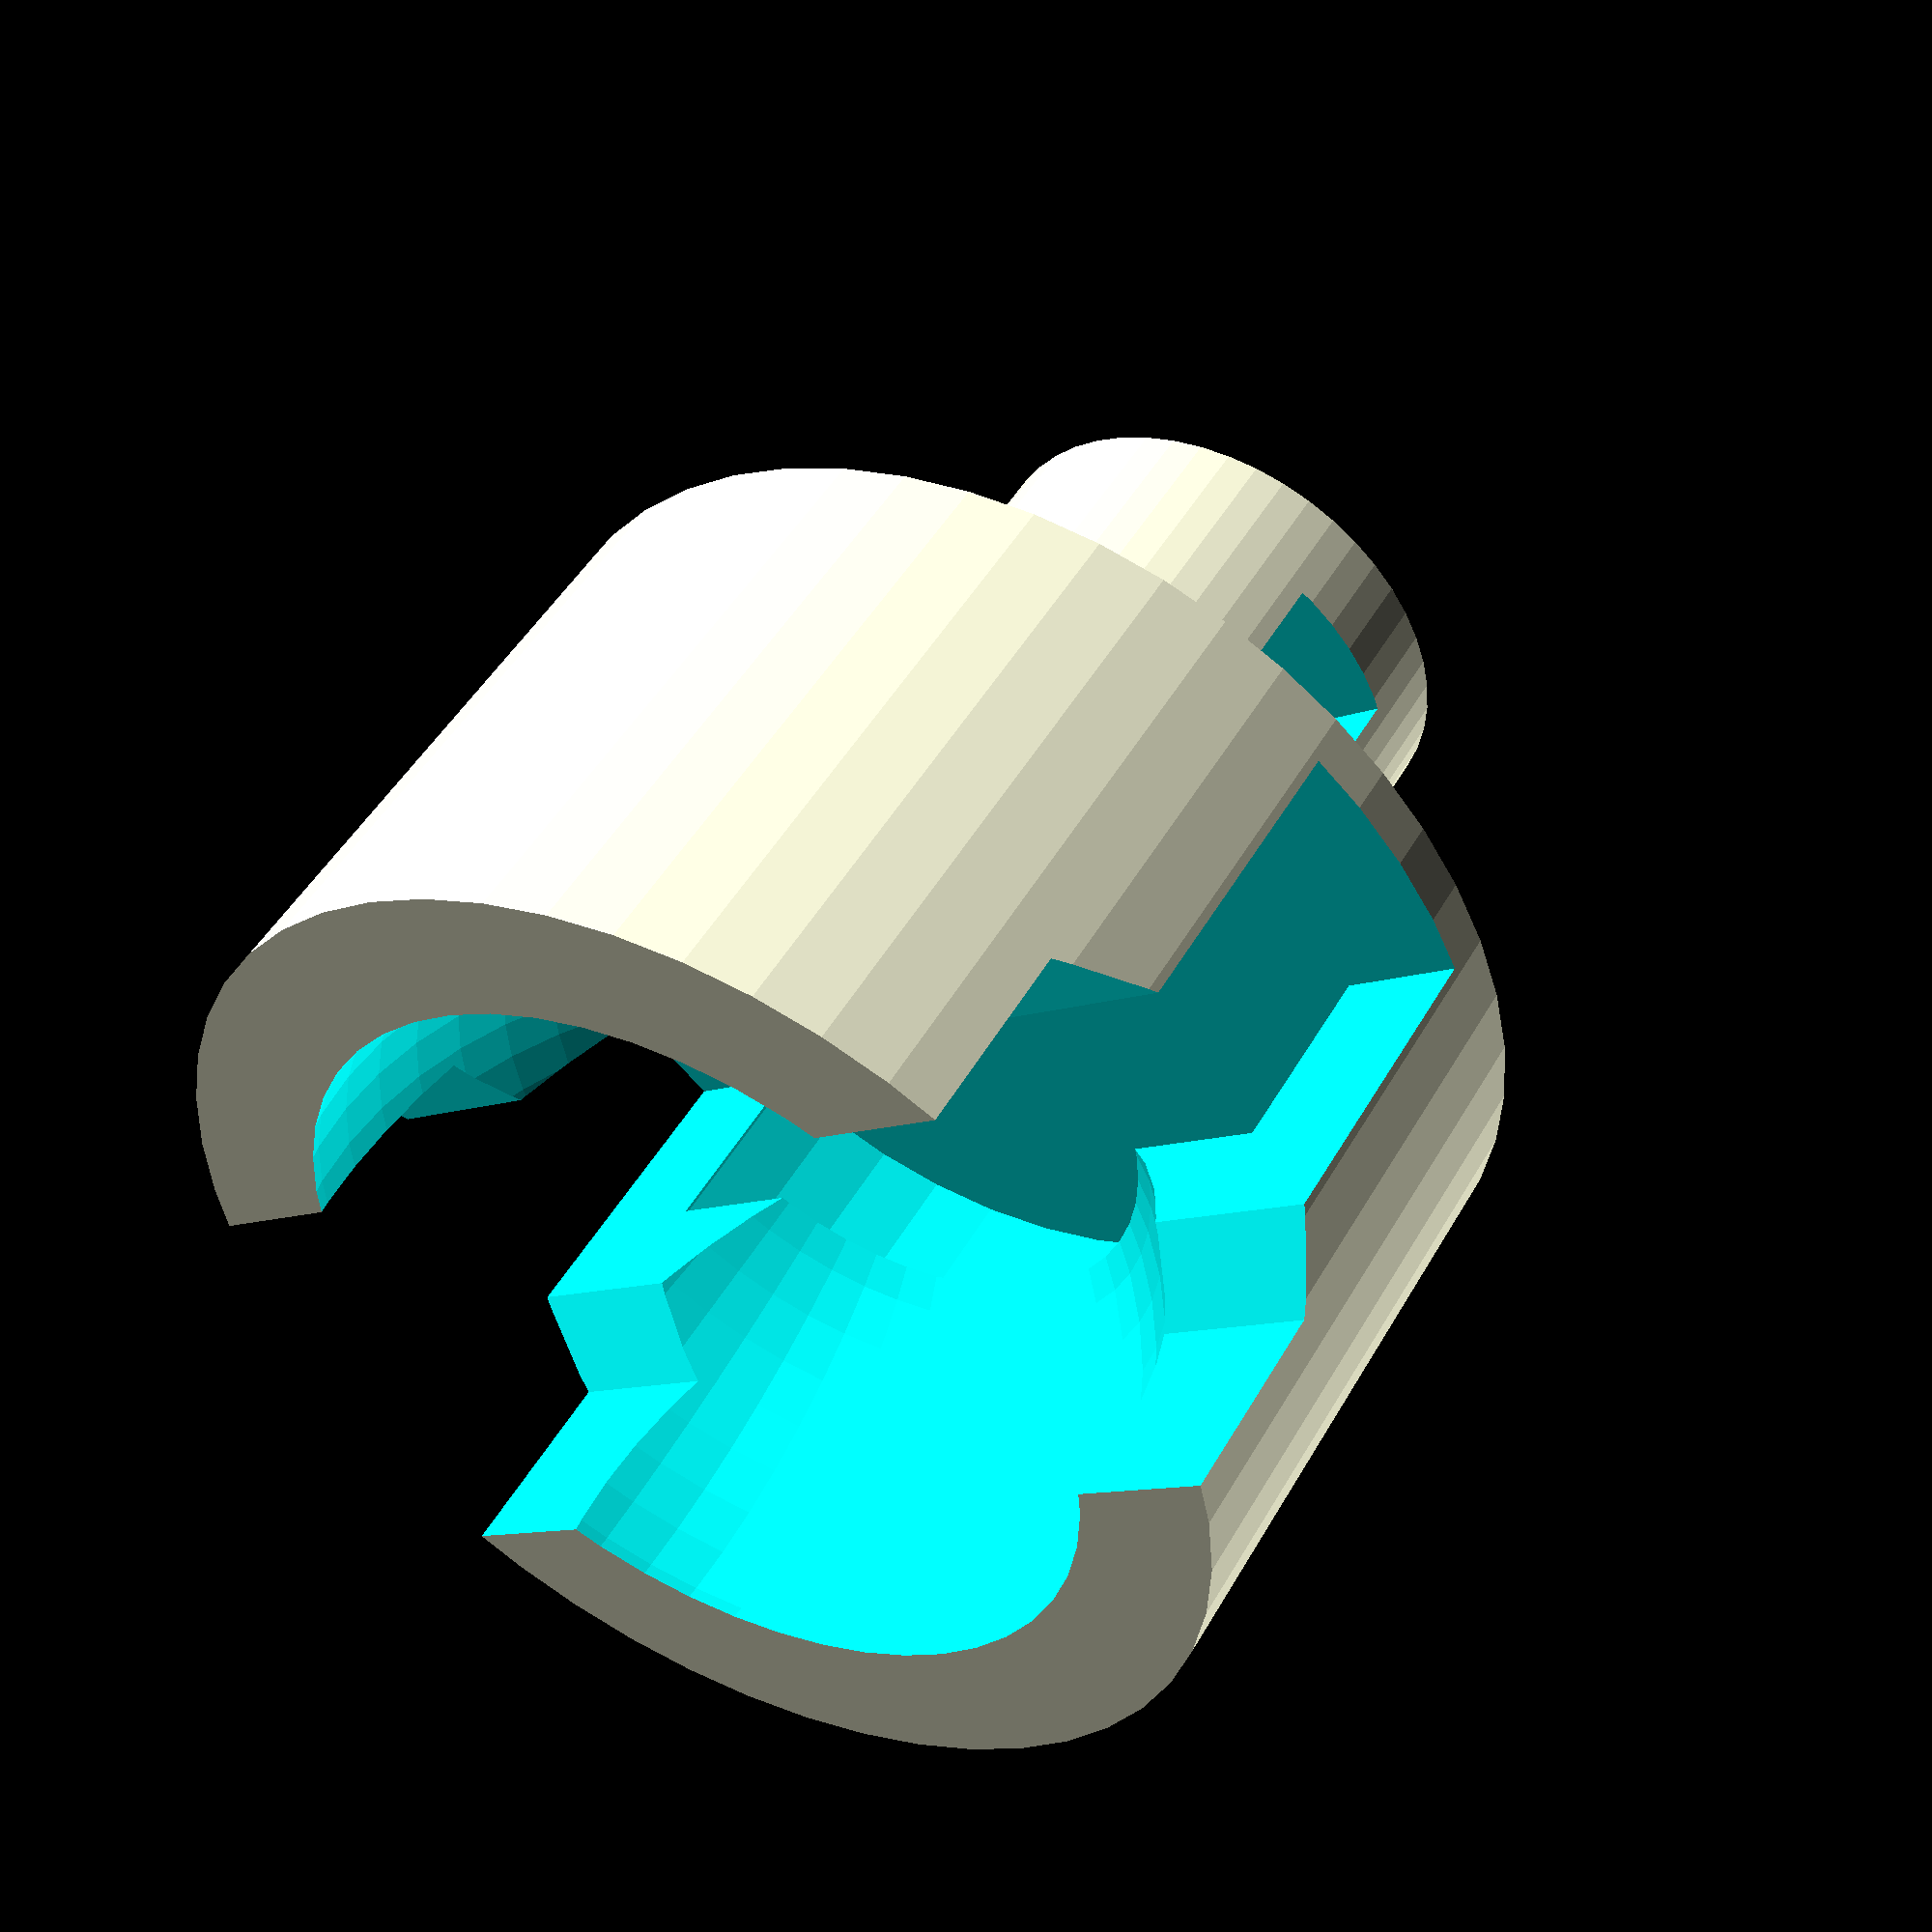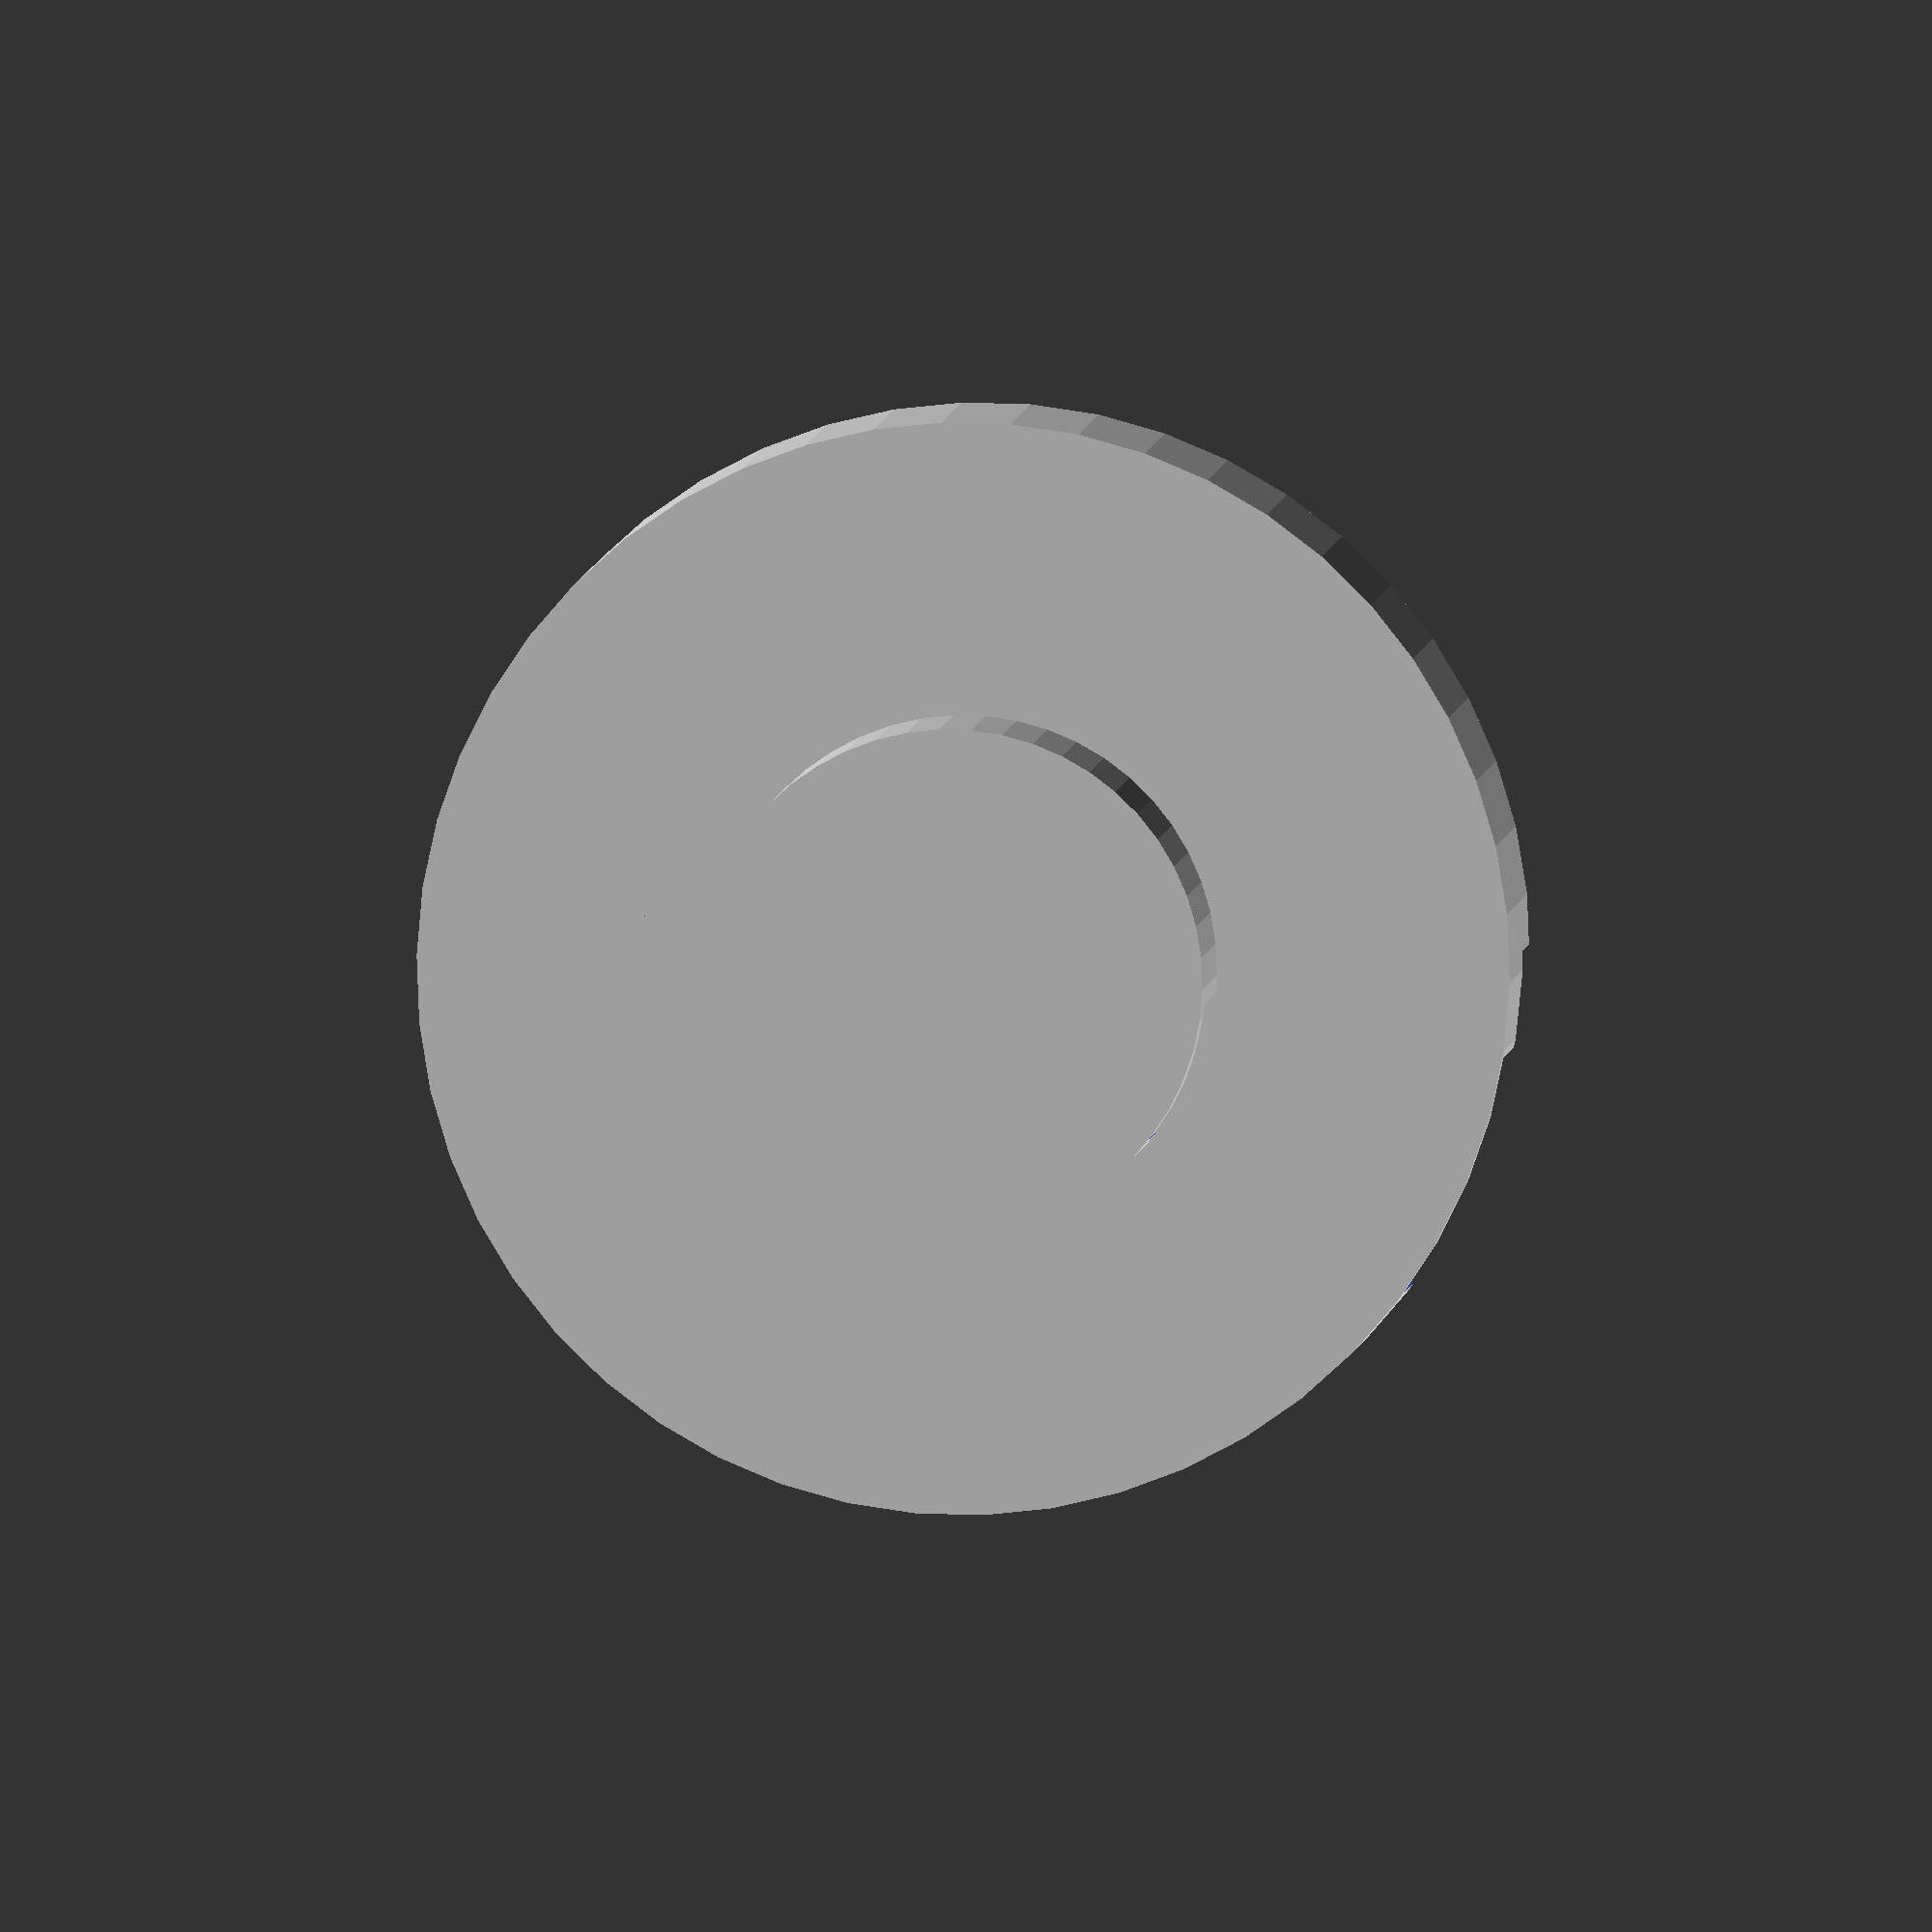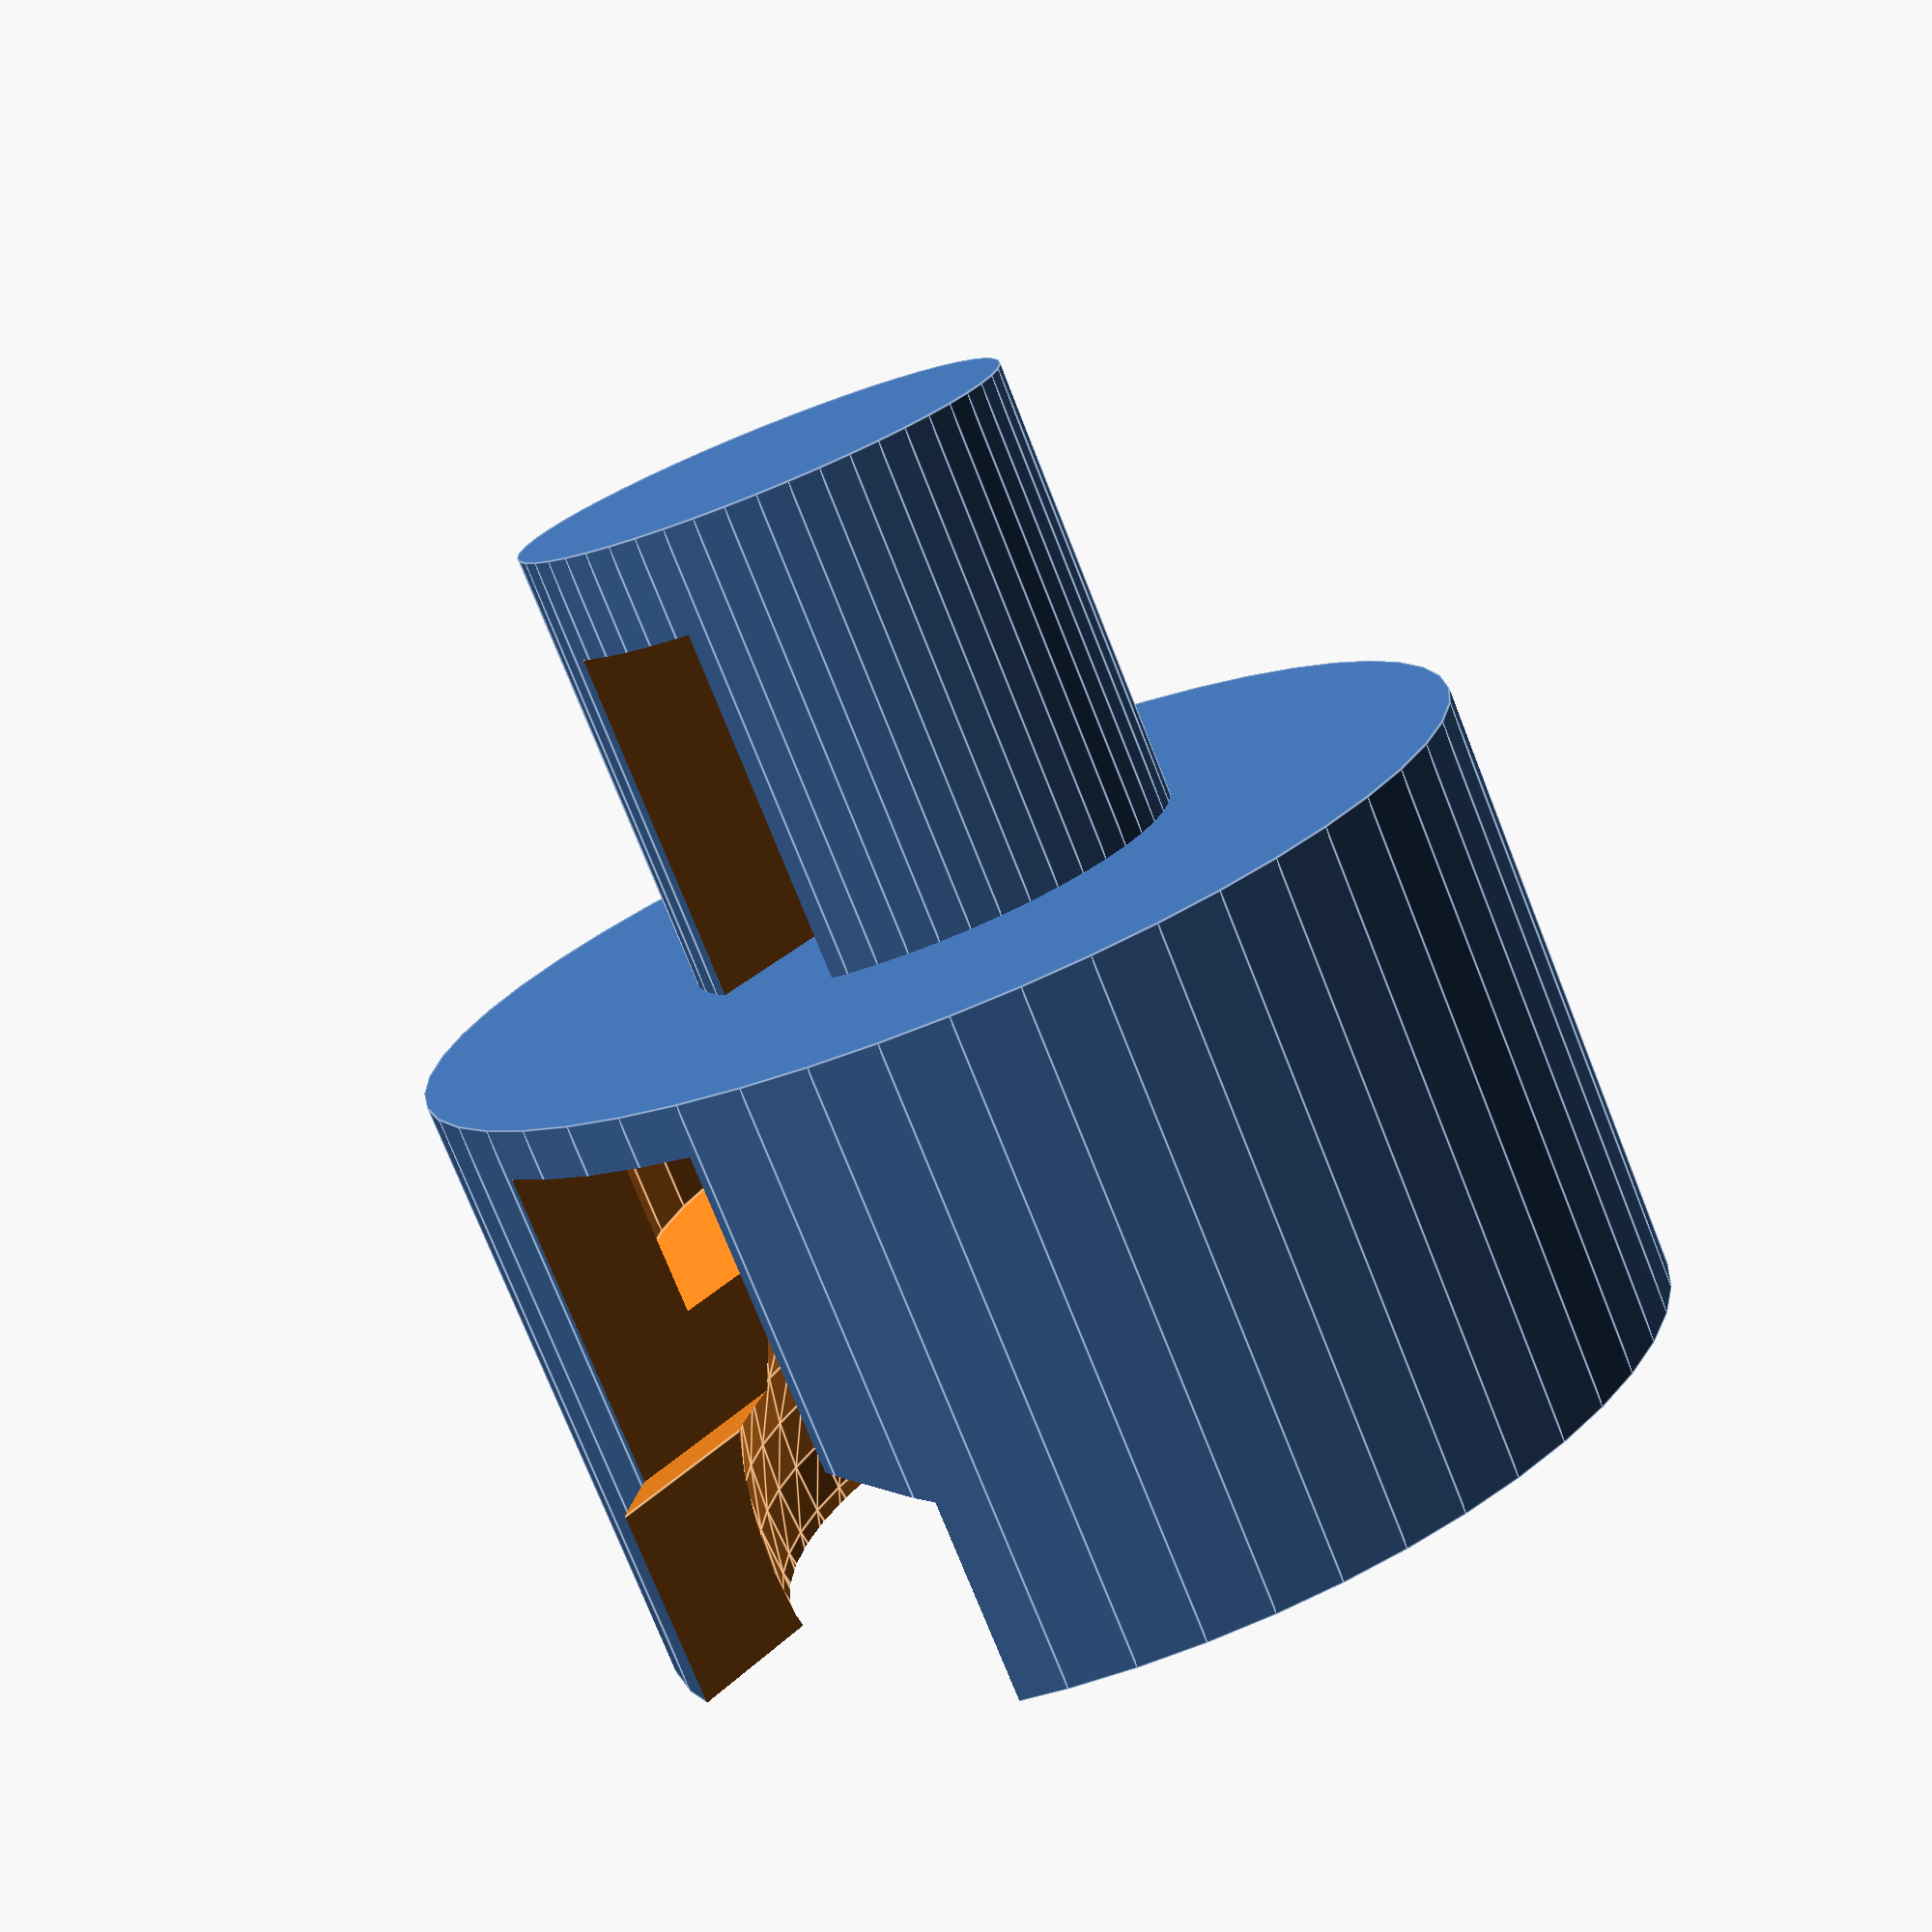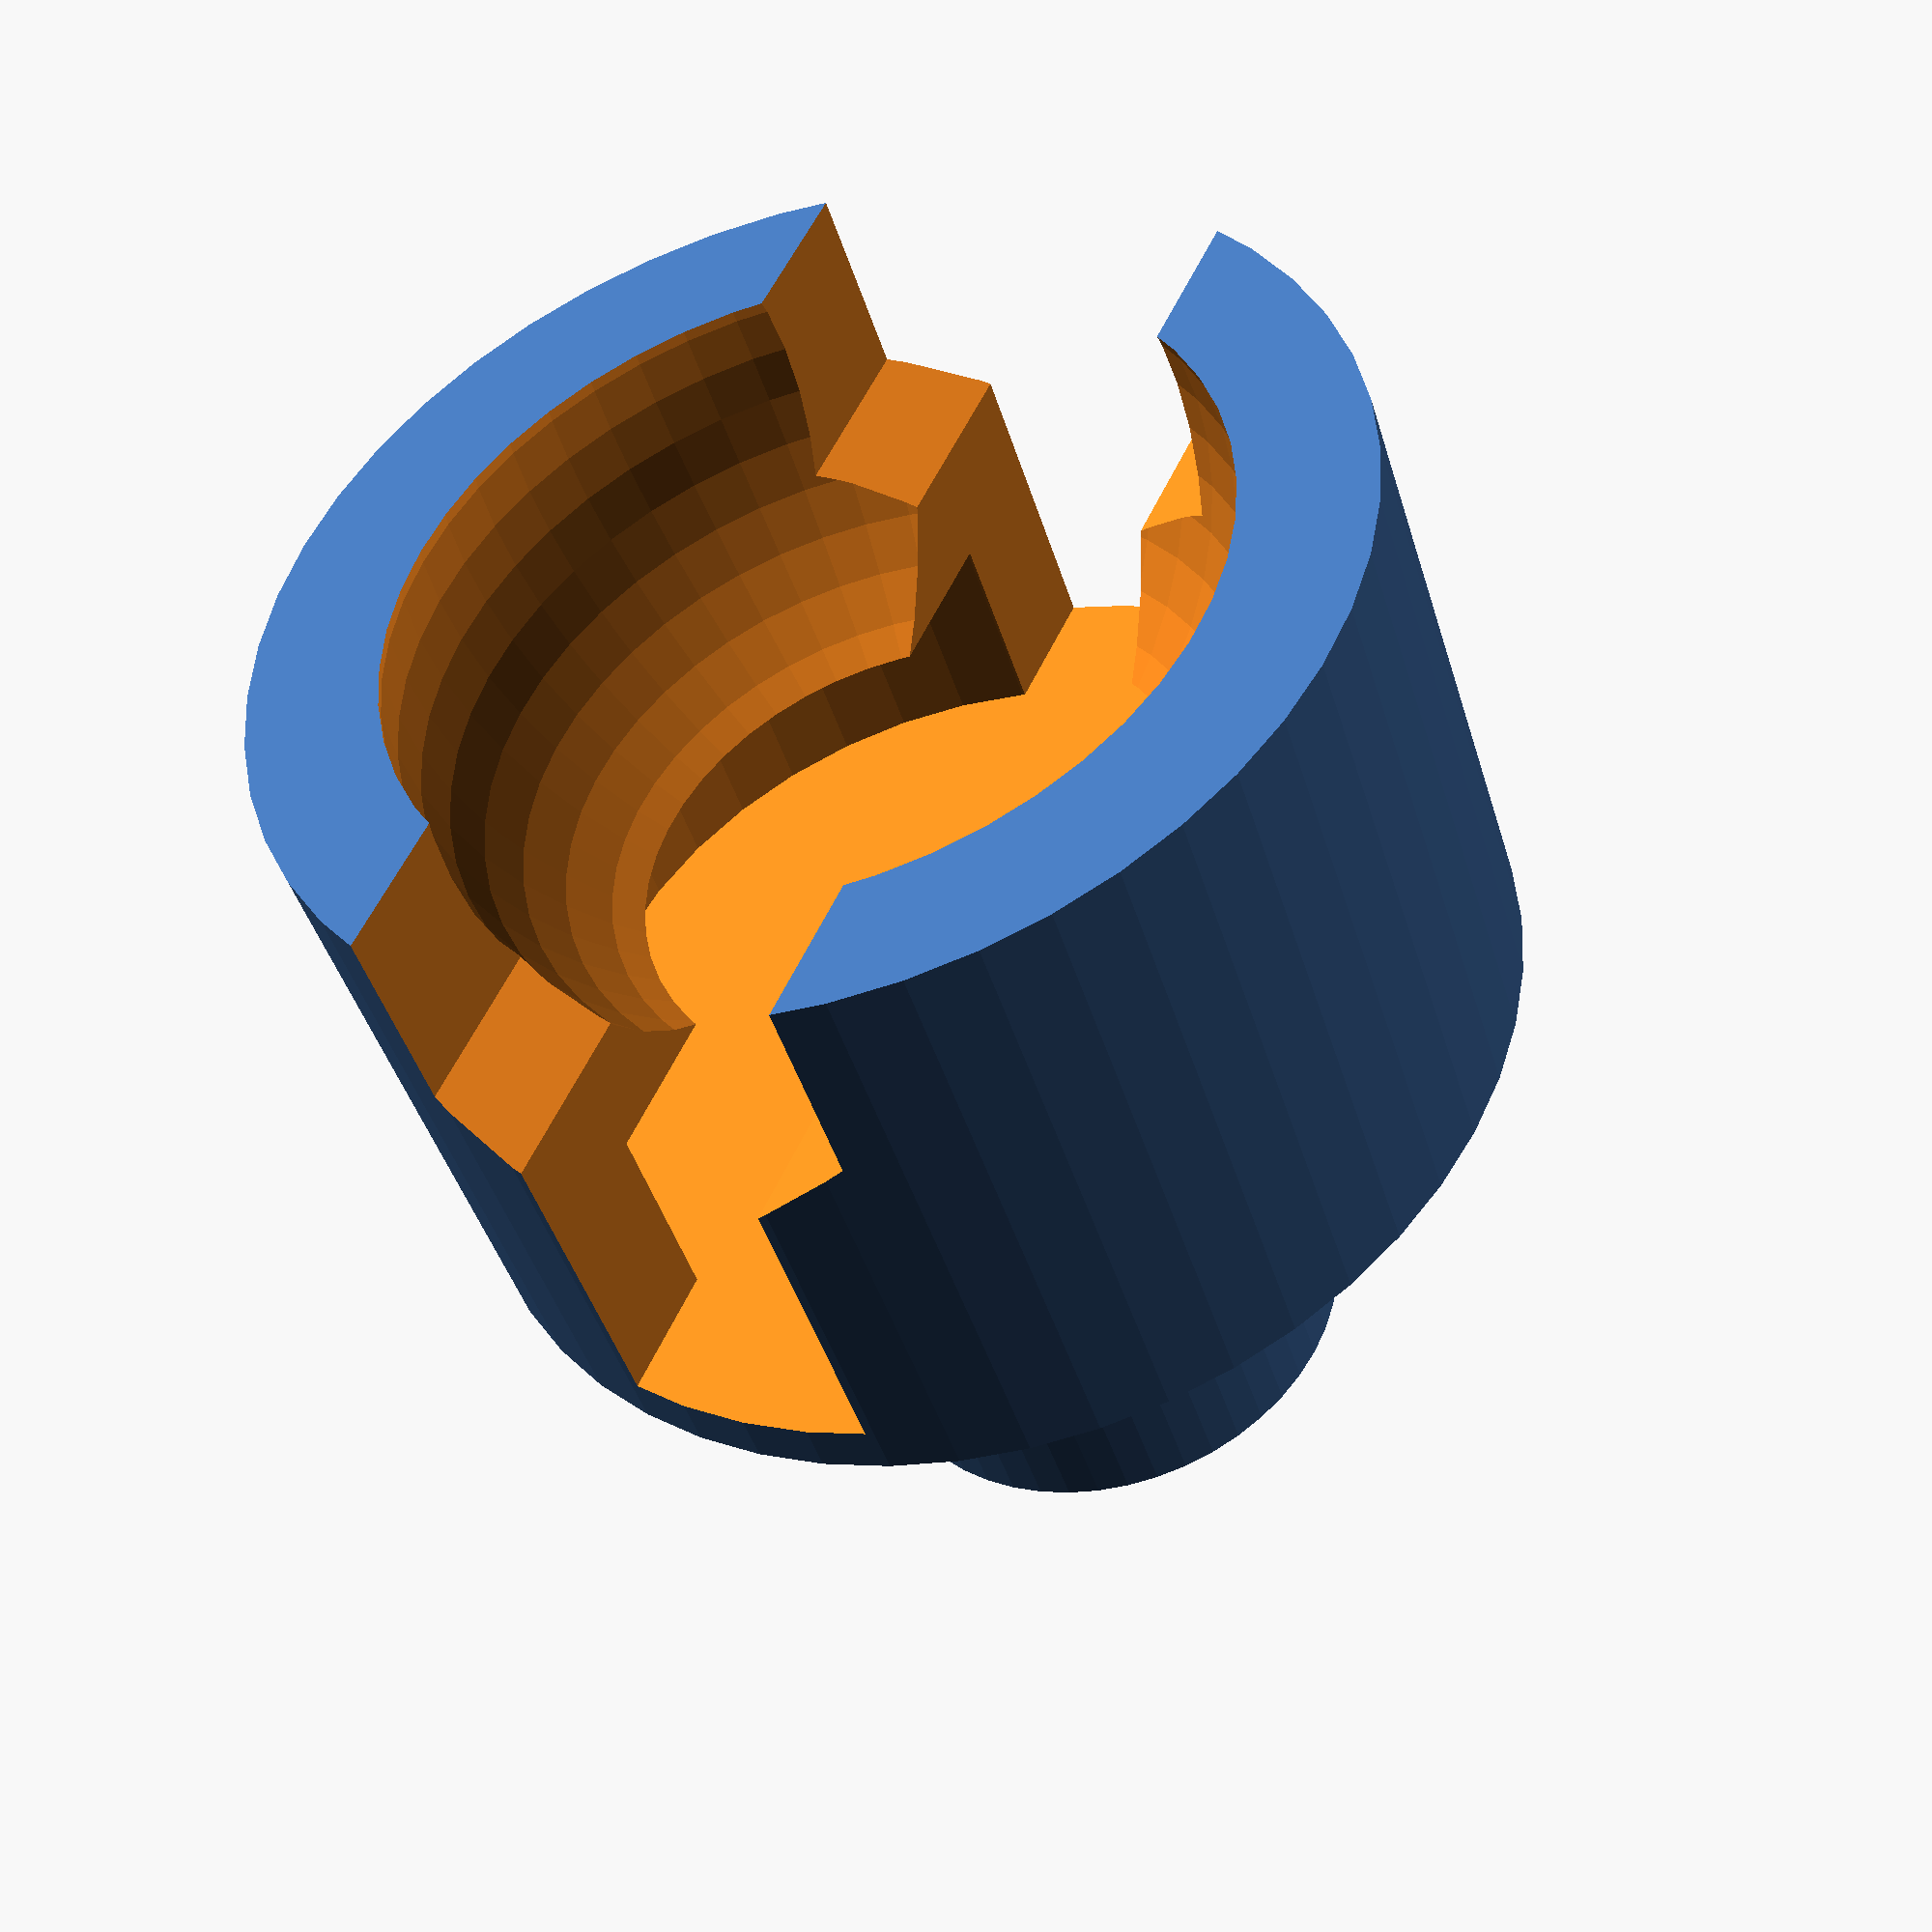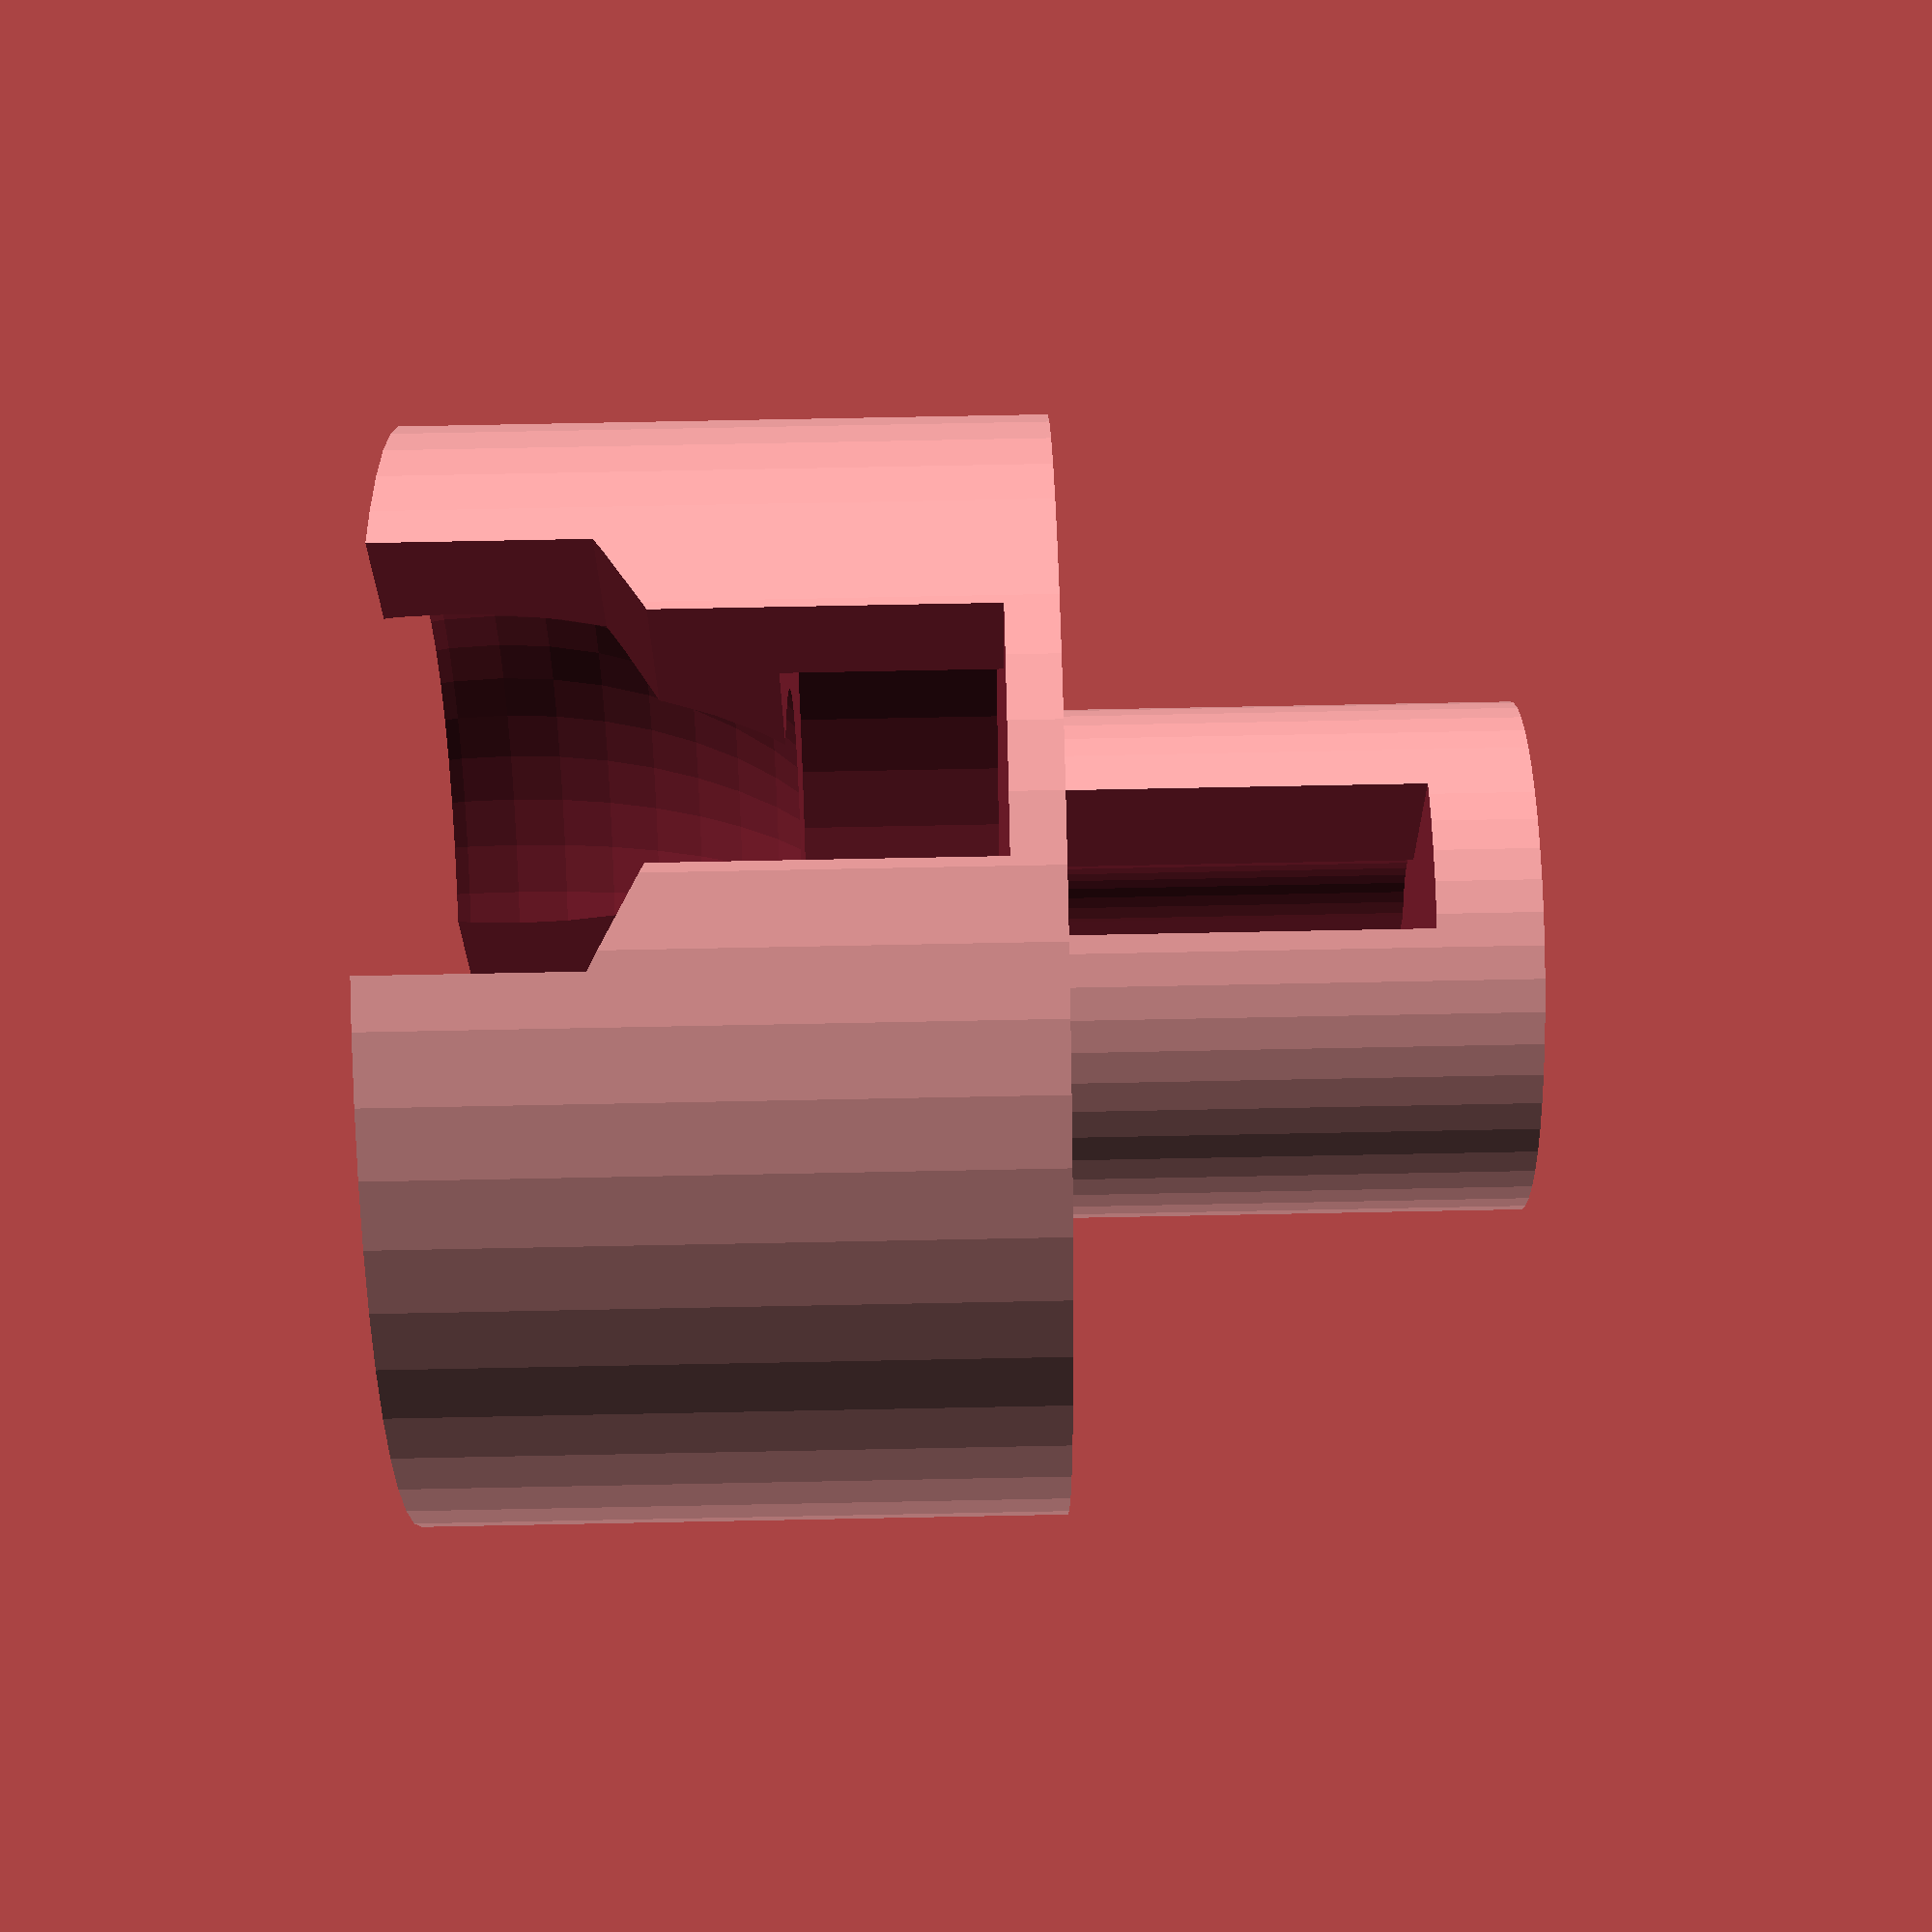
<openscad>
ballDiameter = 16.5;
holeSize = 3;
wallThickness = 2.5;
gapWidth = 5;
baseThickness = 1;

baseHeight = ballDiameter+wallThickness*2;
baseWidth = wallThickness*4+ballDiameter;

module mainShape(){
	// translate([-baseWidth/2, -wallThickness-holeSize/2]) cube([baseWidth, wallThickness*2+holeSize, baseThickness]);
	
	// translate([baseHeight/2+wallThickness,0,0]) cylinder(baseThickness, holeSize/2+wallThickness,holeSize/2+wallThickness,$fn=40);
	// translate([-baseHeight/2-wallThickness,0,0]) cylinder(baseThickness, holeSize/2+wallThickness,holeSize/2+wallThickness,$fn=40);

	cylinder(baseThickness+ballDiameter*0.7,baseHeight/2, baseHeight/2, $fn=50);
}

module cutout(){
	translate([0,0,ballDiameter/2+holeSize]) sphere(ballDiameter/2, $fn=50);
	translate([-baseHeight/2-2,-gapWidth/2,baseThickness]) cube([baseHeight+4,gapWidth,ballDiameter]);
	translate([-baseHeight/2-2,0,baseThickness+ballDiameter*0.6]) rotate([0,90]) cylinder(baseHeight+4,ballDiameter*0.3,ballDiameter*0.3,$fn=6);
	translate([0,0,baseThickness]) cylinder(ballDiameter/4, ballDiameter/2, ballDiameter/2, $fn=40);
}

module mountingHoles(){
	translate([ballDiameter/2+wallThickness*2,0,-1]) cylinder(baseThickness+2, holeSize/2, holeSize/2, $fn=30);
	translate([-(ballDiameter/2+wallThickness*2),0,-1]) cylinder(baseThickness+2, holeSize/2, holeSize/2, $fn=30);
}

module head(){
      translate([0, 0, -9]) cylinder(h=9.1, r=4.99, $fn=50);
}

module headCutout(){
      translate([0, 0, -7]) cylinder(7.1, 2, 2, $fn=50);
      translate([-baseHeight/2,-gapWidth/2+1,-7]) cube([baseHeight,gapWidth-2,ballDiameter+2]);
}

difference(){
	mainShape();
	cutout();
	// mountingHoles();
}

difference() {
    head();
	headCutout();
}
</openscad>
<views>
elev=312.3 azim=142.8 roll=28.4 proj=p view=solid
elev=178.2 azim=157.0 roll=358.2 proj=o view=solid
elev=75.9 azim=228.9 roll=201.7 proj=p view=edges
elev=43.1 azim=115.0 roll=16.2 proj=p view=wireframe
elev=99.3 azim=75.6 roll=91.1 proj=p view=wireframe
</views>
